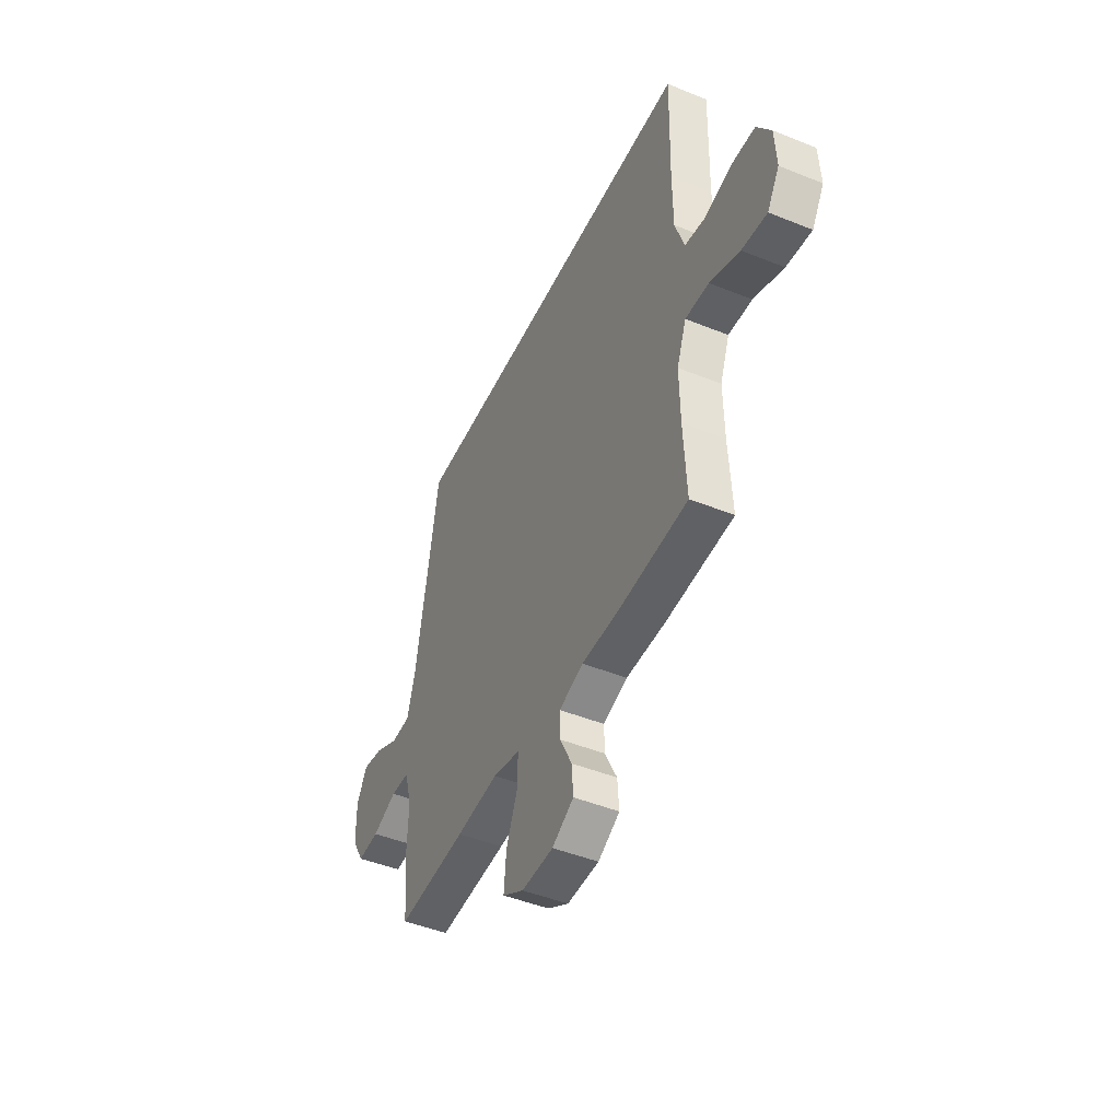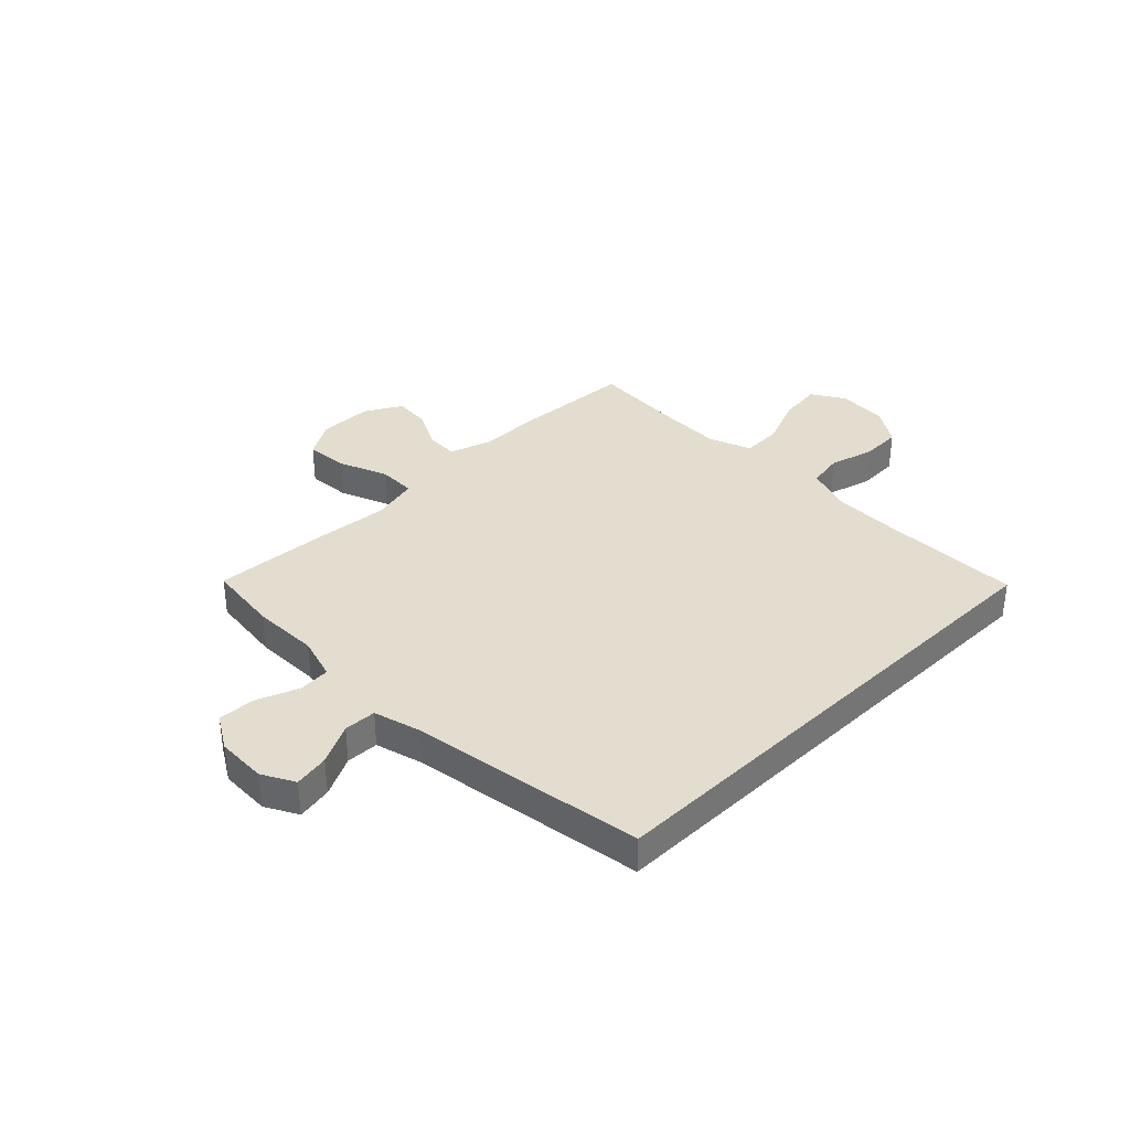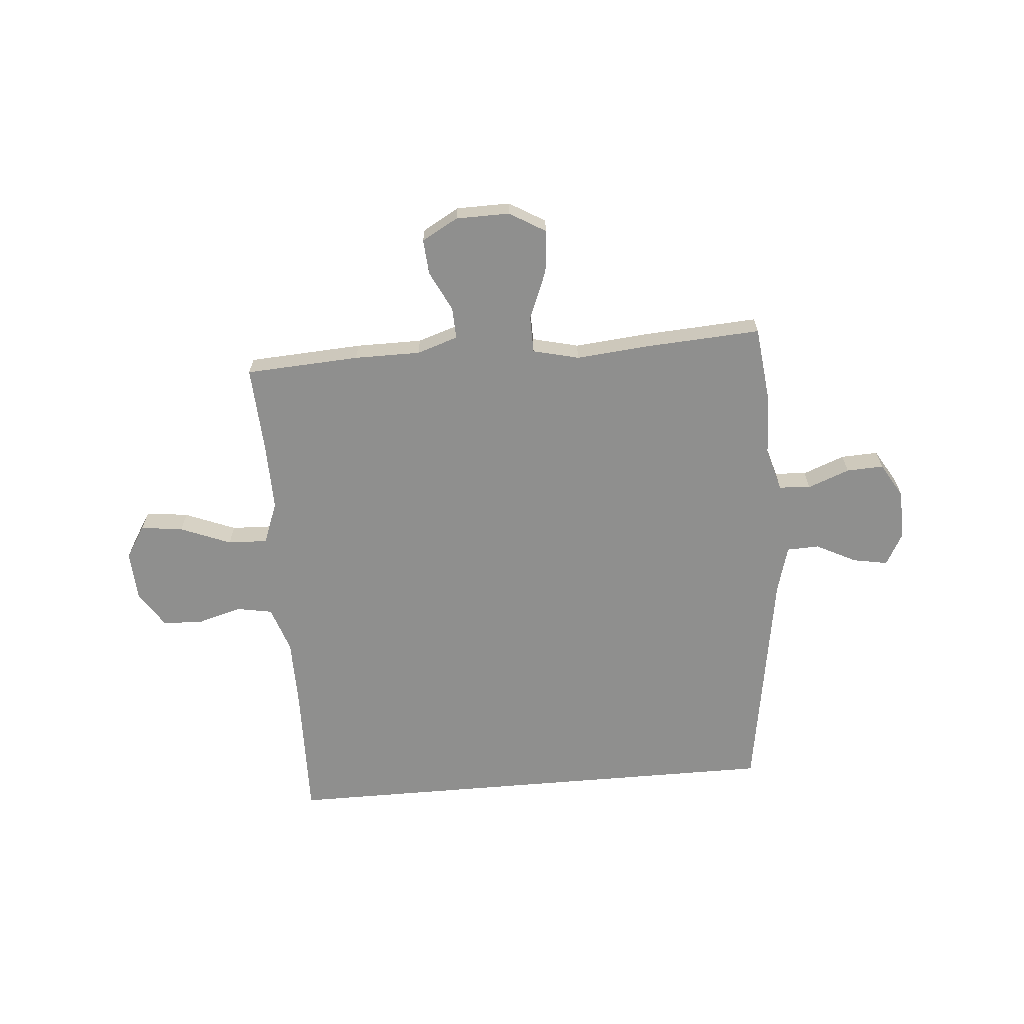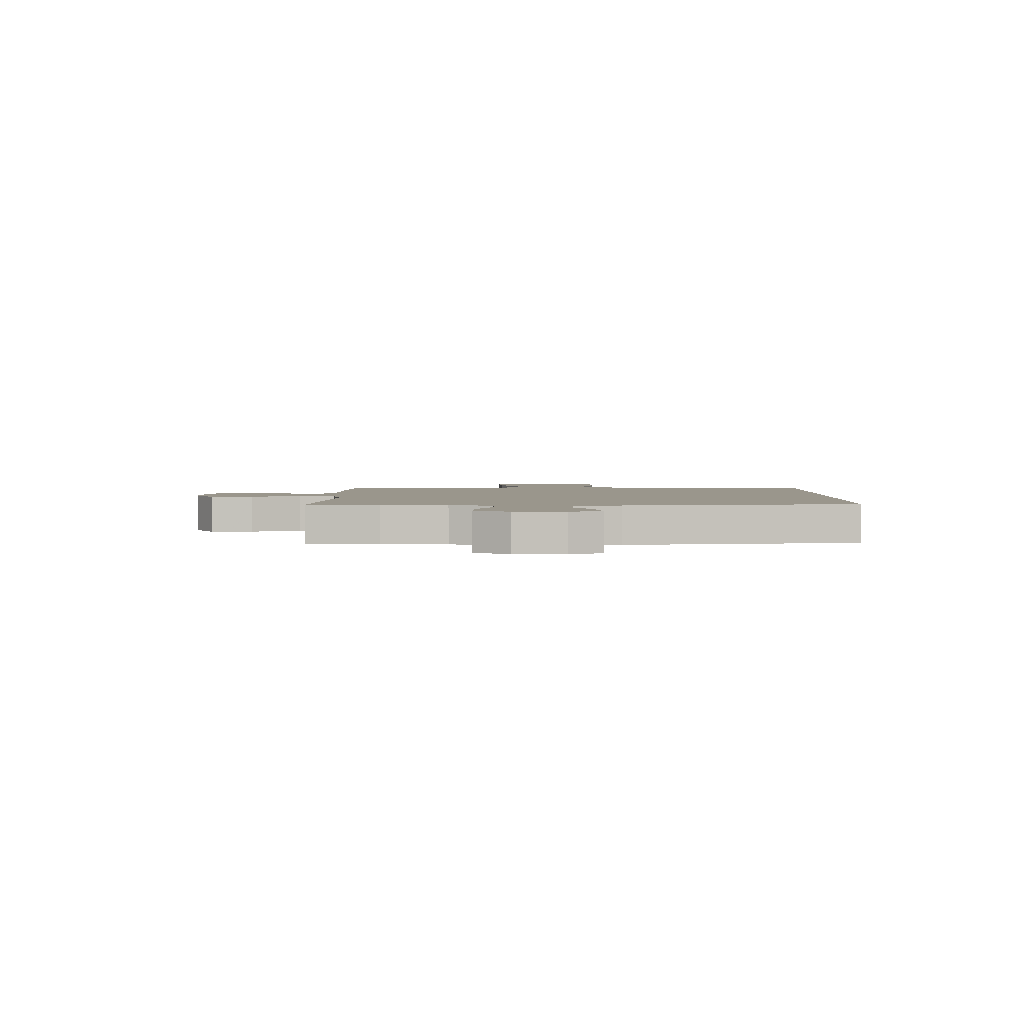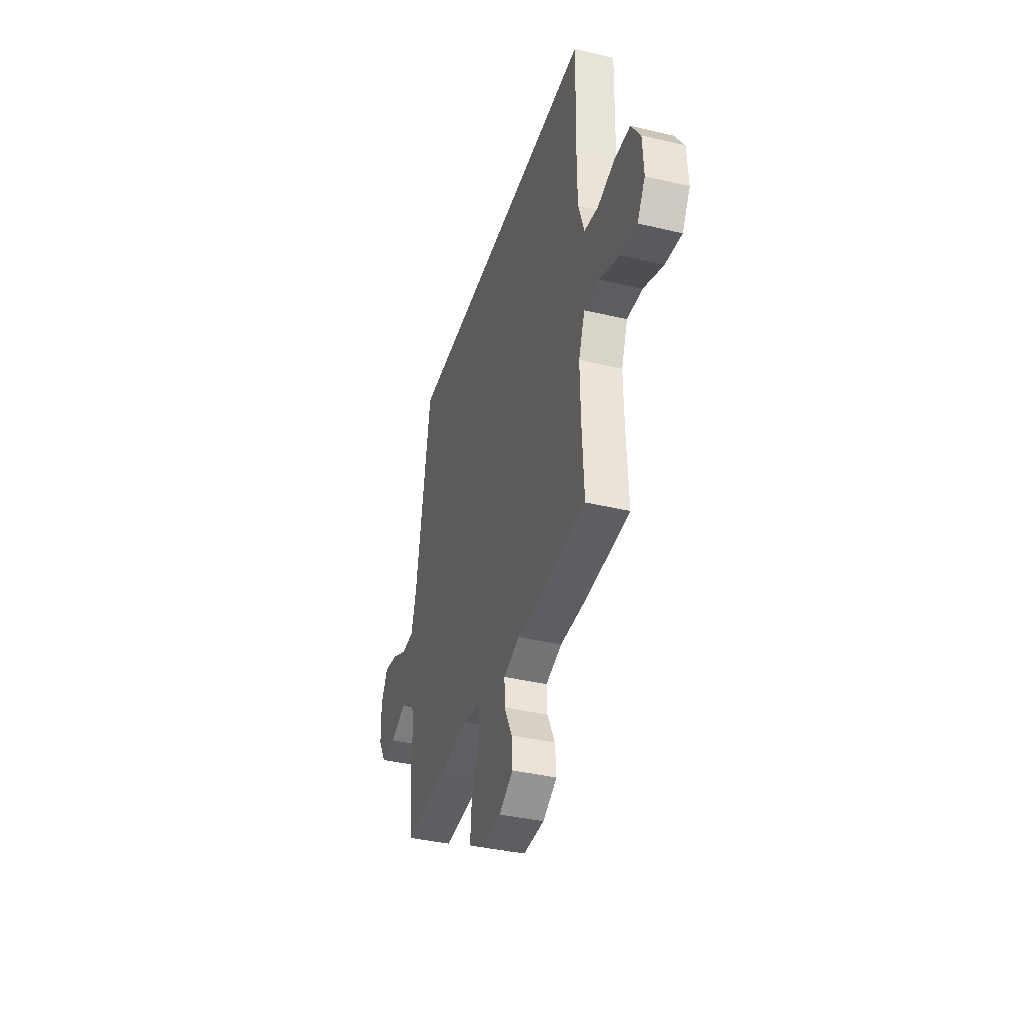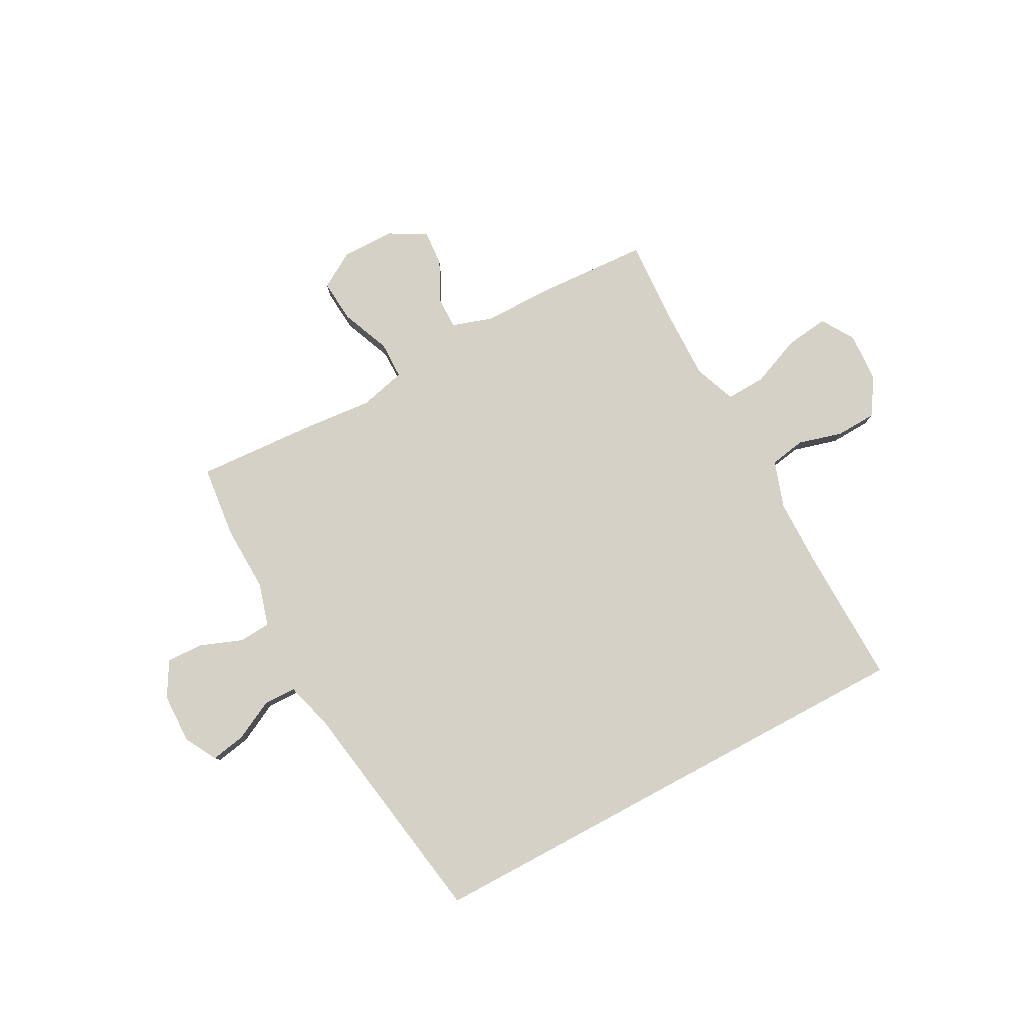
<metadata>
{"format":"obj","ext":"obj","renderer":"f3d","projection":"perspective","resolution":1024,"background":"white","views":[{"elev":-46.4,"azim":65.2,"up":"+Z"},{"elev":35.5,"azim":-44.3,"up":"+Y"},{"elev":-65.2,"azim":-175.1,"up":"+Y"},{"elev":2.5,"azim":-89.0,"up":"+Y"},{"elev":-38.5,"azim":73.3,"up":"+Z"},{"elev":79.7,"azim":-28.2,"up":"+Y"}]}
</metadata>
<code>
v -0.5 0.07 -0.5
v -0.515 0.07 -0.364
v -0.511 0.07 -0.242
v -0.534 0.07 -0.162
v -0.593 0.07 -0.158
v -0.671 0.07 -0.188
v -0.74 0.07 -0.191
v -0.778 0.07 -0.126
v -0.78 0.07 -0.033
v -0.747 0.07 0.027
v -0.682 0.07 0.015
v -0.607 0.07 -0.023
v -0.547 0.07 -0.021
v -0.522 0.07 0.067
v -0.452 0.07 0.5
v 0.507 0.07 0.5
v 0.501 0.07 0.247
v 0.502 0.07 0.118
v 0.531 0.07 0.031
v 0.597 0.07 0.019
v 0.68 0.07 0.042
v 0.755 0.07 0.039
v 0.799 0.07 -0.029
v 0.804 0.07 -0.122
v 0.766 0.07 -0.183
v 0.687 0.07 -0.173
v 0.593 0.07 -0.135
v 0.519 0.07 -0.132
v 0.489 0.07 -0.21
v 0.491 0.07 -0.333
v 0.5 0.07 -0.5
v 0.287 0.07 -0.512
v 0.164 0.07 -0.512
v 0.087 0.07 -0.537
v 0.089 0.07 -0.596
v 0.126 0.07 -0.671
v 0.131 0.07 -0.737
v 0.063 0.07 -0.775
v -0.037 0.07 -0.776
v -0.104 0.07 -0.736
v -0.097 0.07 -0.656
v -0.06 0.07 -0.565
v -0.061 0.07 -0.496
v -0.147 0.07 -0.475
v -0.281 0.07 -0.487
v -0.5 0 -0.5
v -0.515 0 -0.364
v -0.511 0 -0.242
v -0.534 0 -0.162
v -0.593 0 -0.158
v -0.671 0 -0.188
v -0.74 0 -0.191
v -0.778 0 -0.126
v -0.78 0 -0.033
v -0.747 0 0.027
v -0.682 0 0.015
v -0.607 0 -0.023
v -0.547 0 -0.021
v -0.522 0 0.067
v -0.452 0 0.5
v 0.507 0 0.5
v 0.501 0 0.247
v 0.502 0 0.118
v 0.531 0 0.031
v 0.597 0 0.019
v 0.68 0 0.042
v 0.755 0 0.039
v 0.799 0 -0.029
v 0.804 0 -0.122
v 0.766 0 -0.183
v 0.687 0 -0.173
v 0.593 0 -0.135
v 0.519 0 -0.132
v 0.489 0 -0.21
v 0.491 0 -0.333
v 0.5 0 -0.5
v 0.287 0 -0.512
v 0.164 0 -0.512
v 0.087 0 -0.537
v 0.089 0 -0.596
v 0.126 0 -0.671
v 0.131 0 -0.737
v 0.063 0 -0.775
v -0.037 0 -0.776
v -0.104 0 -0.736
v -0.097 0 -0.656
v -0.06 0 -0.565
v -0.061 0 -0.496
v -0.147 0 -0.475
v -0.281 0 -0.487
f 44 45 1 2
f 43 44 2 3
f 39 40 41 42
f 39 42 43
f 38 39 43
f 35 36 37 38
f 34 35 38 43
f 33 34 43 3
f 30 31 32 33
f 29 30 33 3
f 24 25 26 27
f 24 27 28
f 23 24 28
f 20 21 22 23
f 19 20 23 28
f 18 19 28 29
f 14 15 16 17
f 13 14 17 18
f 9 10 11 12
f 9 12 13
f 8 9 13
f 5 6 7 8
f 4 5 8 13
f 13 18 29
f 3 4 13 29
f 47 46 90 89
f 48 47 89 88
f 87 86 85 84
f 88 87 84
f 88 84 83
f 83 82 81 80
f 88 83 80 79
f 48 88 79 78
f 78 77 76 75
f 48 78 75 74
f 72 71 70 69
f 73 72 69
f 73 69 68
f 68 67 66 65
f 73 68 65 64
f 74 73 64 63
f 62 61 60 59
f 63 62 59 58
f 57 56 55 54
f 58 57 54
f 58 54 53
f 53 52 51 50
f 58 53 50 49
f 74 63 58
f 74 58 49 48
f 1 46 47 2
f 2 47 48 3
f 3 48 49 4
f 4 49 50 5
f 5 50 51 6
f 6 51 52 7
f 7 52 53 8
f 8 53 54 9
f 9 54 55 10
f 10 55 56 11
f 11 56 57 12
f 12 57 58 13
f 13 58 59 14
f 14 59 60 15
f 15 60 61 16
f 16 61 62 17
f 17 62 63 18
f 18 63 64 19
f 19 64 65 20
f 20 65 66 21
f 21 66 67 22
f 22 67 68 23
f 23 68 69 24
f 24 69 70 25
f 25 70 71 26
f 26 71 72 27
f 27 72 73 28
f 28 73 74 29
f 29 74 75 30
f 30 75 76 31
f 31 76 77 32
f 32 77 78 33
f 33 78 79 34
f 34 79 80 35
f 35 80 81 36
f 36 81 82 37
f 37 82 83 38
f 38 83 84 39
f 39 84 85 40
f 40 85 86 41
f 41 86 87 42
f 42 87 88 43
f 43 88 89 44
f 44 89 90 45
f 45 90 46 1

</code>
